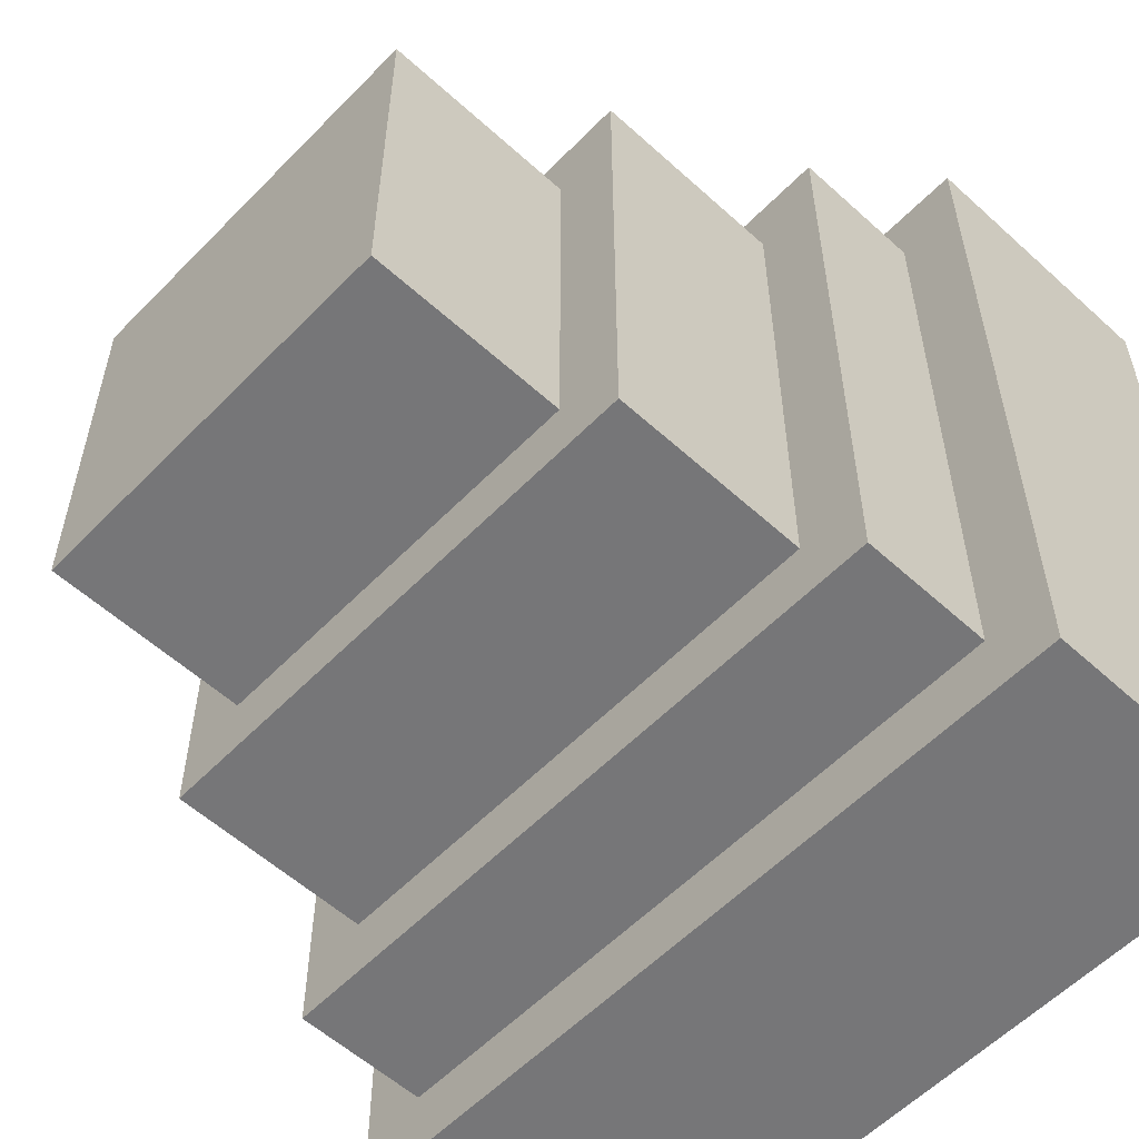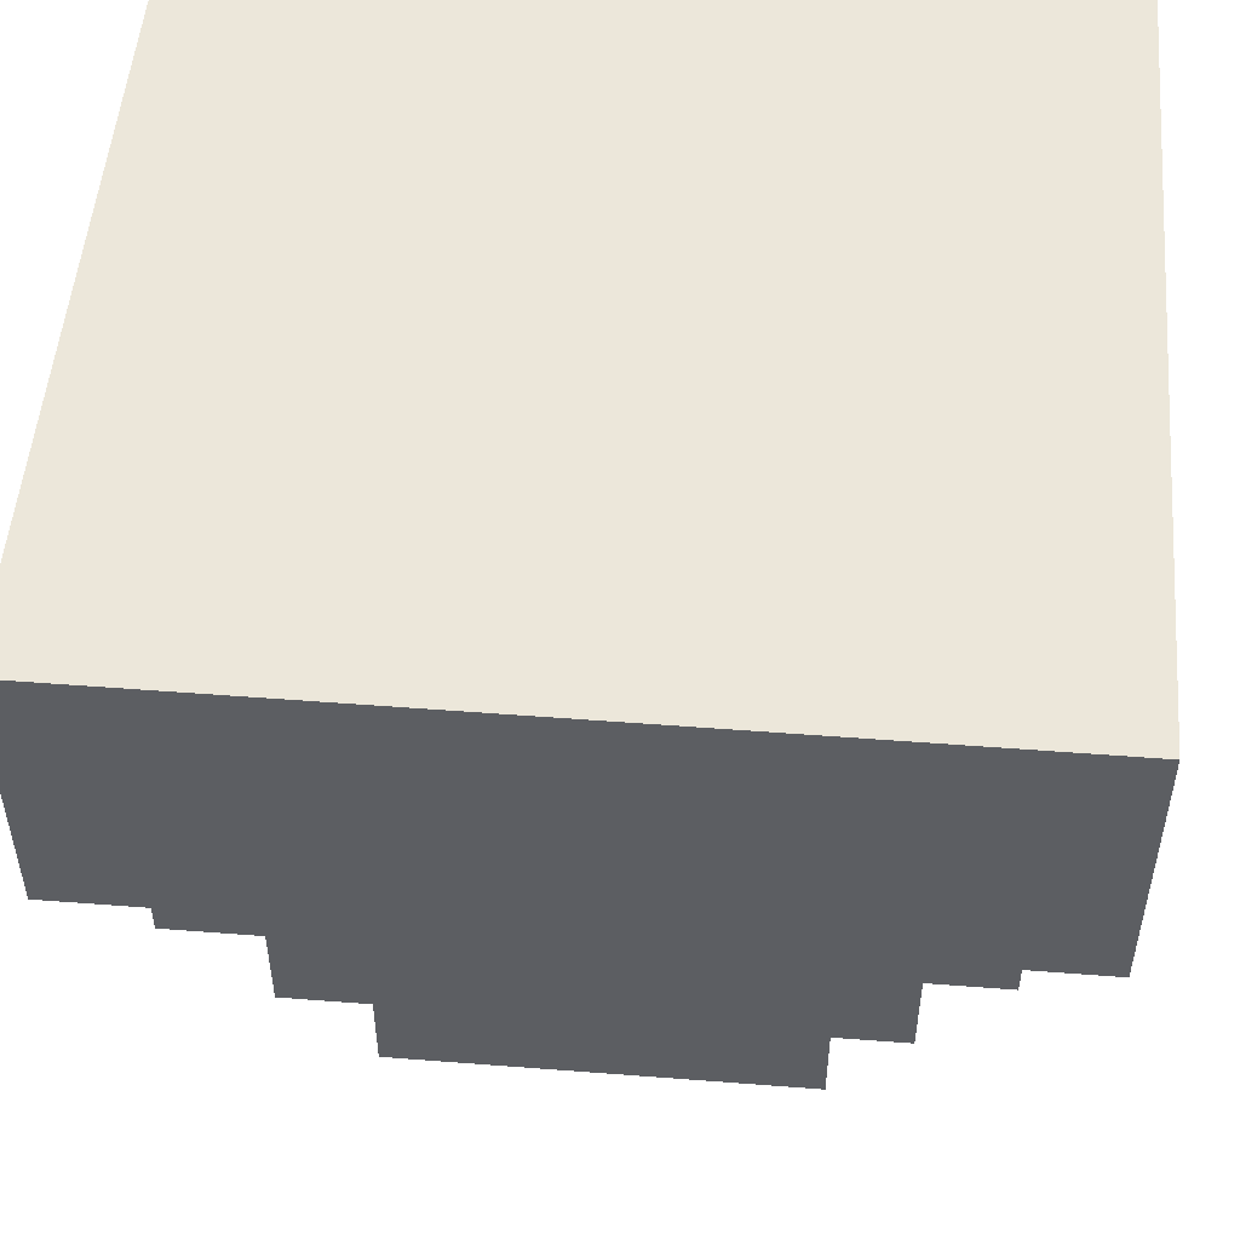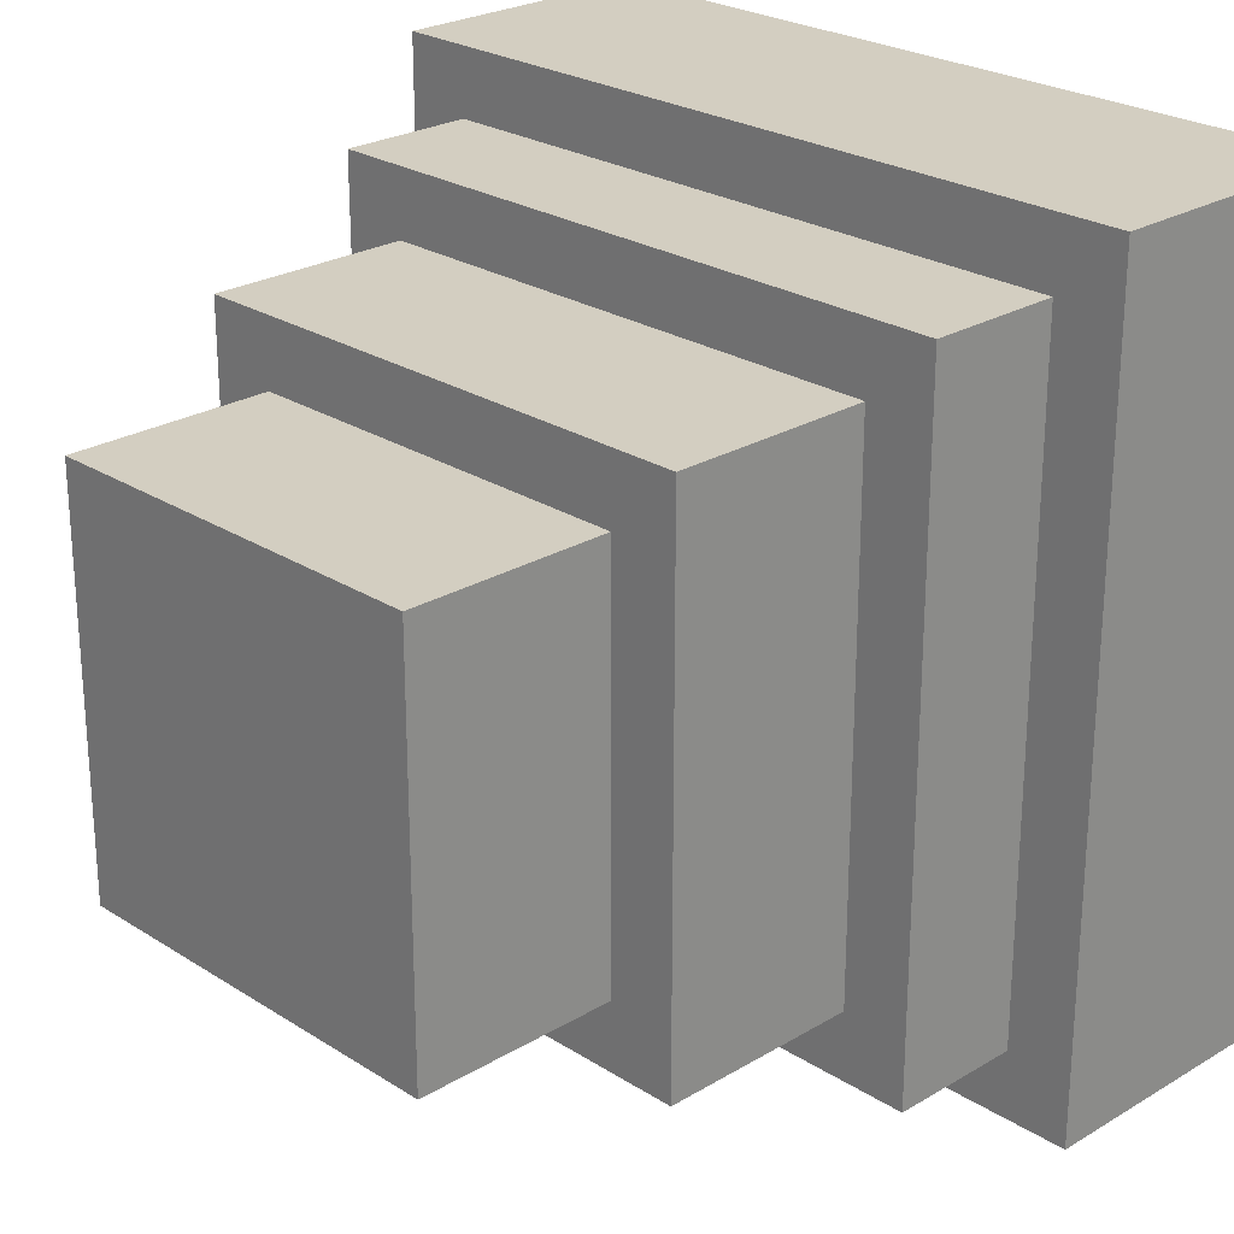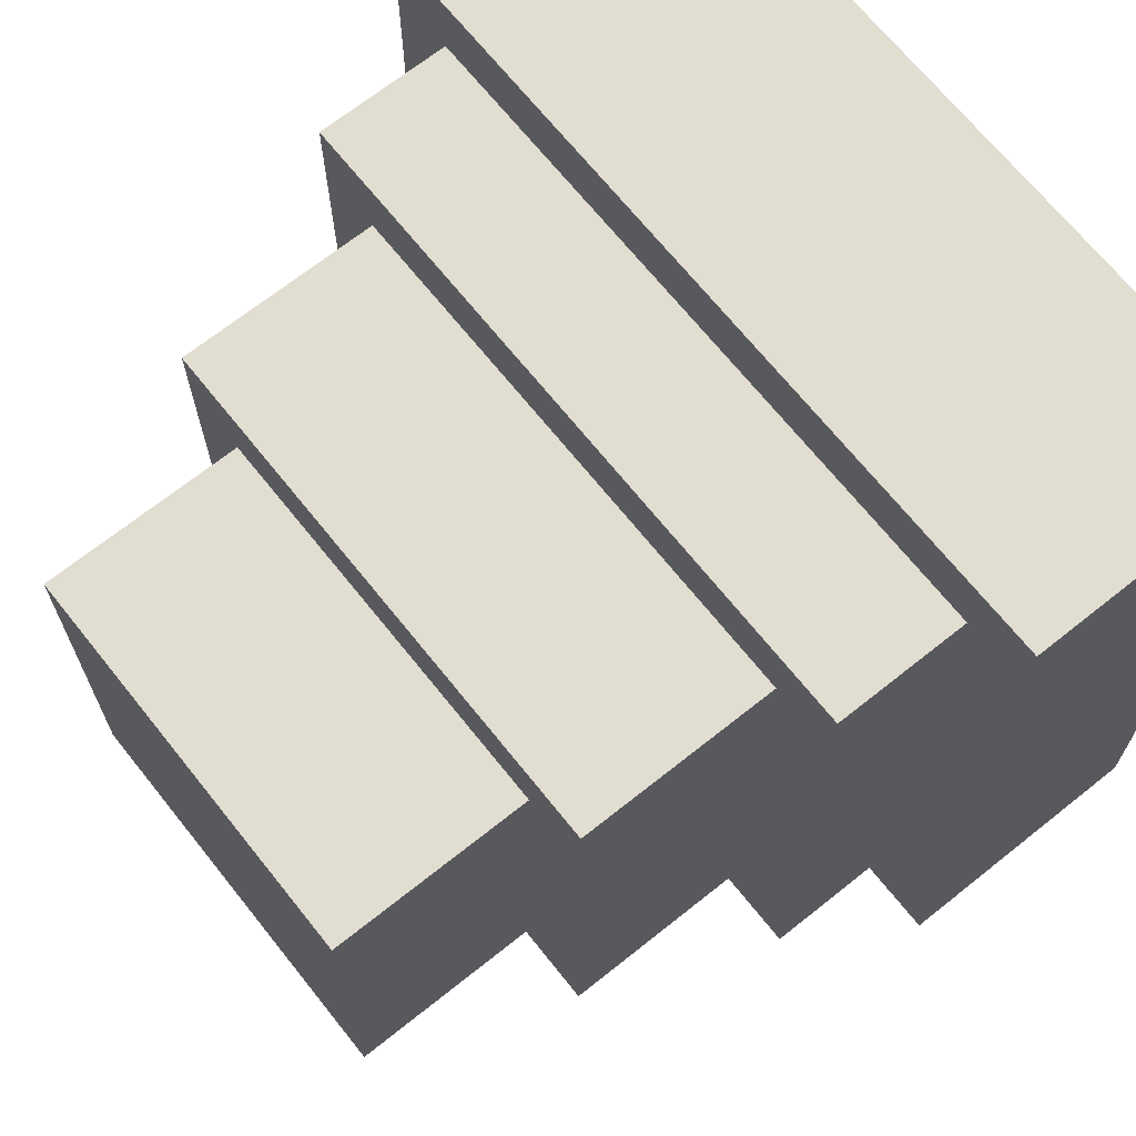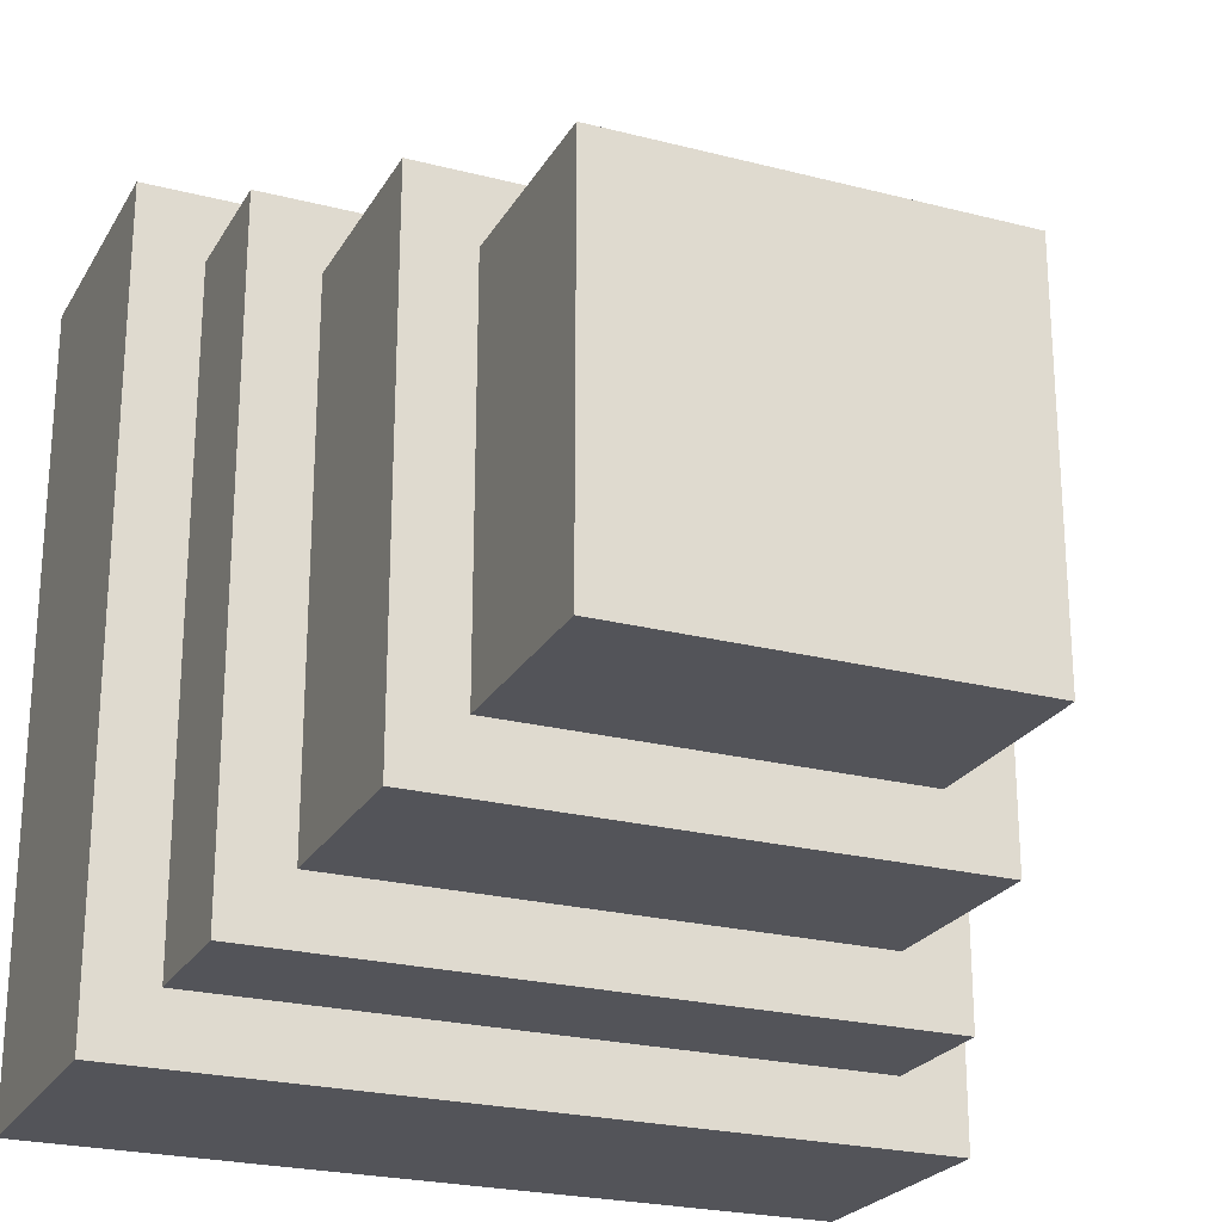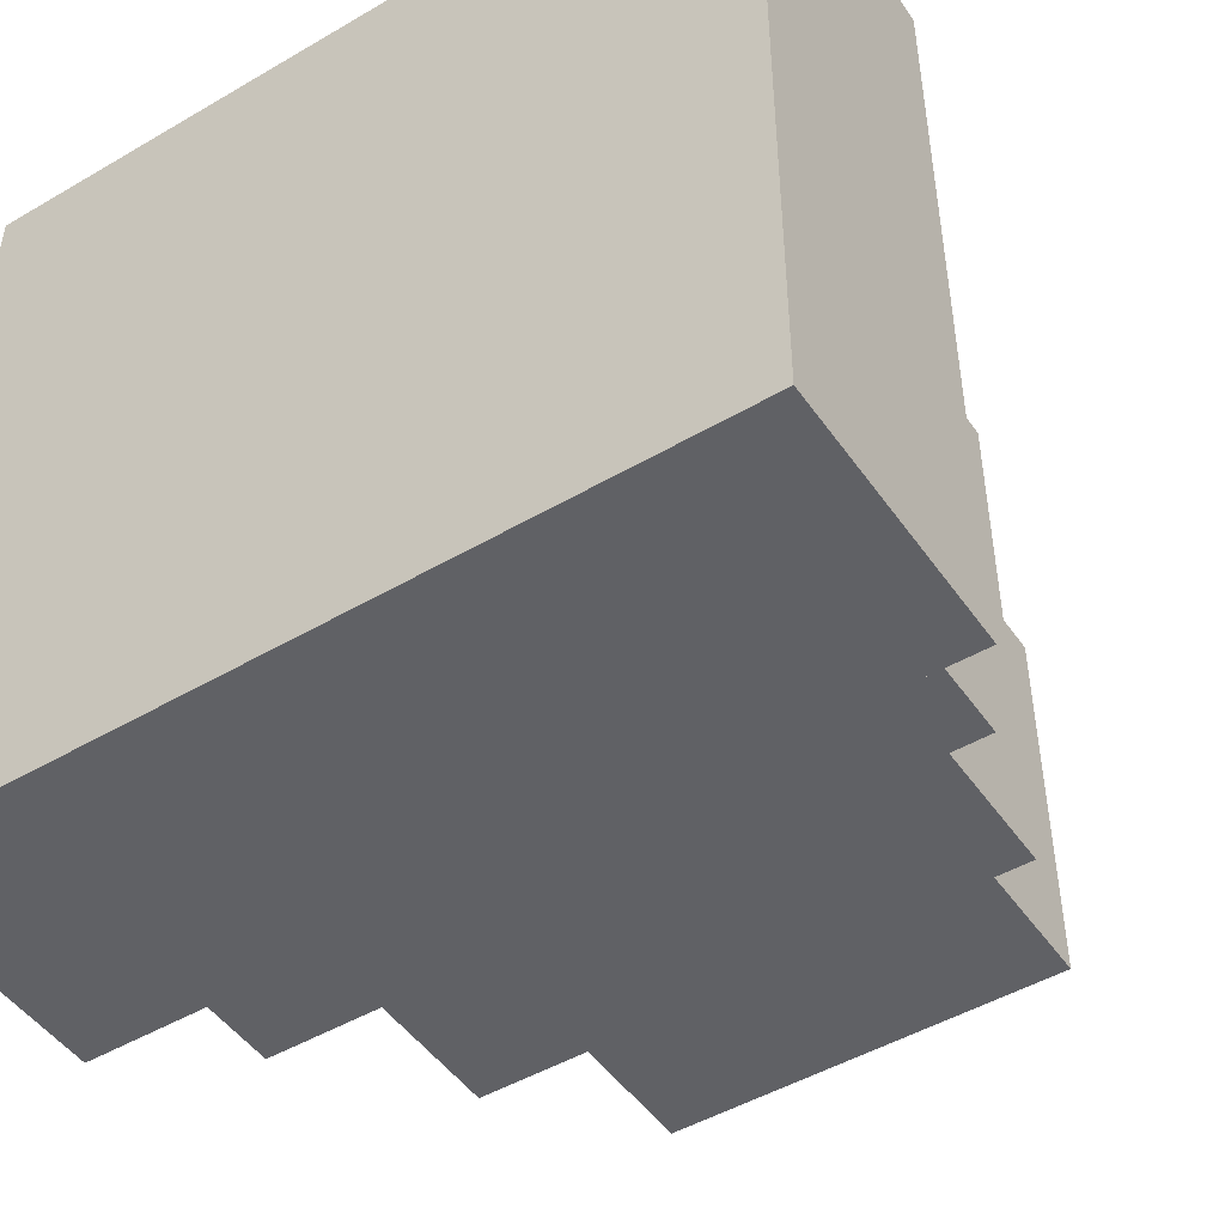
<metadata>
{"format":"obj","ext":"obj","renderer":"f3d","projection":"perspective","resolution":1024,"background":"white","views":[{"elev":-56.9,"azim":46.6,"up":"+Z"},{"elev":51.7,"azim":-85.2,"up":"+Y"},{"elev":24.9,"azim":45.9,"up":"+Z"},{"elev":68.5,"azim":51.4,"up":"+Z"},{"elev":-23.8,"azim":-23.3,"up":"+Z"},{"elev":-48.0,"azim":-146.7,"up":"+Z"}]}
</metadata>
<code>
o connection1
v 0.1875 -0.125 0.1875
v 0.1875 -0.125 -0.1875
v 0.1875 -0.25 0.1875
v 0.1875 -0.25 -0.1875
v -0.1875 -0.125 -0.1875
v -0.1875 -0.125 0.1875
v -0.1875 -0.25 -0.1875
v -0.1875 -0.25 0.1875
f 4 7 5 2
f 3 4 2 1
f 8 3 1 6
f 7 8 6 5
f 6 1 2 5
f 7 4 3 8
o connection2
v 0.1562 -0.25 0.1562
v 0.1562 -0.25 -0.1562
v 0.1562 -0.3125 0.1562
v 0.1562 -0.3125 -0.1562
v -0.1562 -0.25 -0.1562
v -0.1562 -0.25 0.1562
v -0.1562 -0.3125 -0.1562
v -0.1562 -0.3125 0.1562
f 12 15 13 10
f 11 12 10 9
f 16 11 9 14
f 15 16 14 13
f 14 9 10 13
f 15 12 11 16
o connection3
v 0.125 -0.3125 0.125
v 0.125 -0.3125 -0.125
v 0.125 -0.4062 0.125
v 0.125 -0.4062 -0.125
v -0.125 -0.3125 -0.125
v -0.125 -0.3125 0.125
v -0.125 -0.4062 -0.125
v -0.125 -0.4062 0.125
f 20 23 21 18
f 19 20 18 17
f 24 19 17 22
f 23 24 22 21
f 22 17 18 21
f 23 20 19 24
o connection4
v 0.09375 -0.4062 0.09375
v 0.09375 -0.4062 -0.09375
v 0.09375 -0.5 0.09375
v 0.09375 -0.5 -0.09375
v -0.09375 -0.4062 -0.09375
v -0.09375 -0.4062 0.09375
v -0.09375 -0.5 -0.09375
v -0.09375 -0.5 0.09375
f 28 31 29 26
f 27 28 26 25
f 32 27 25 30
f 31 32 30 29
f 30 25 26 29
f 31 28 27 32

</code>
